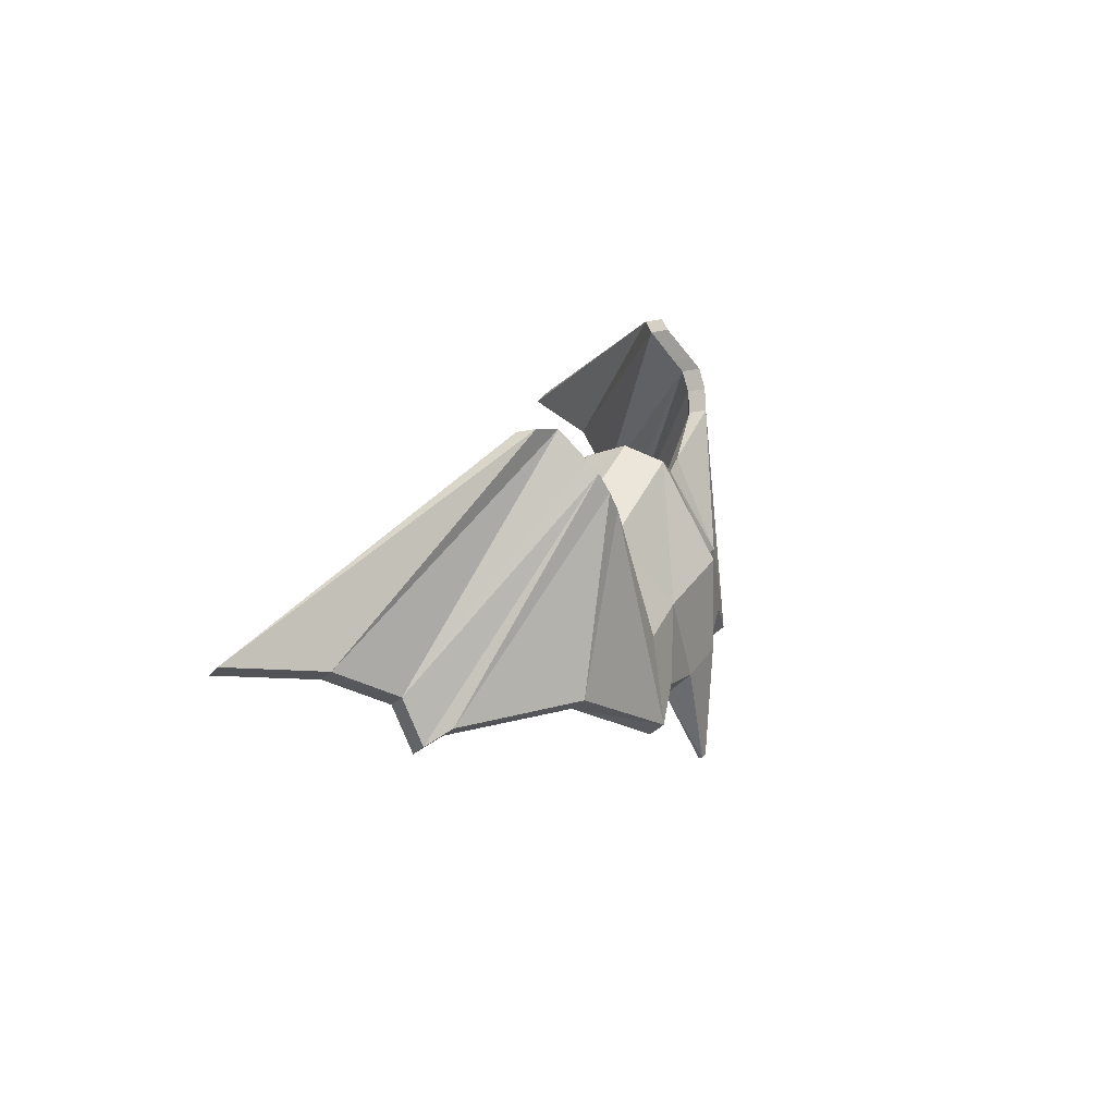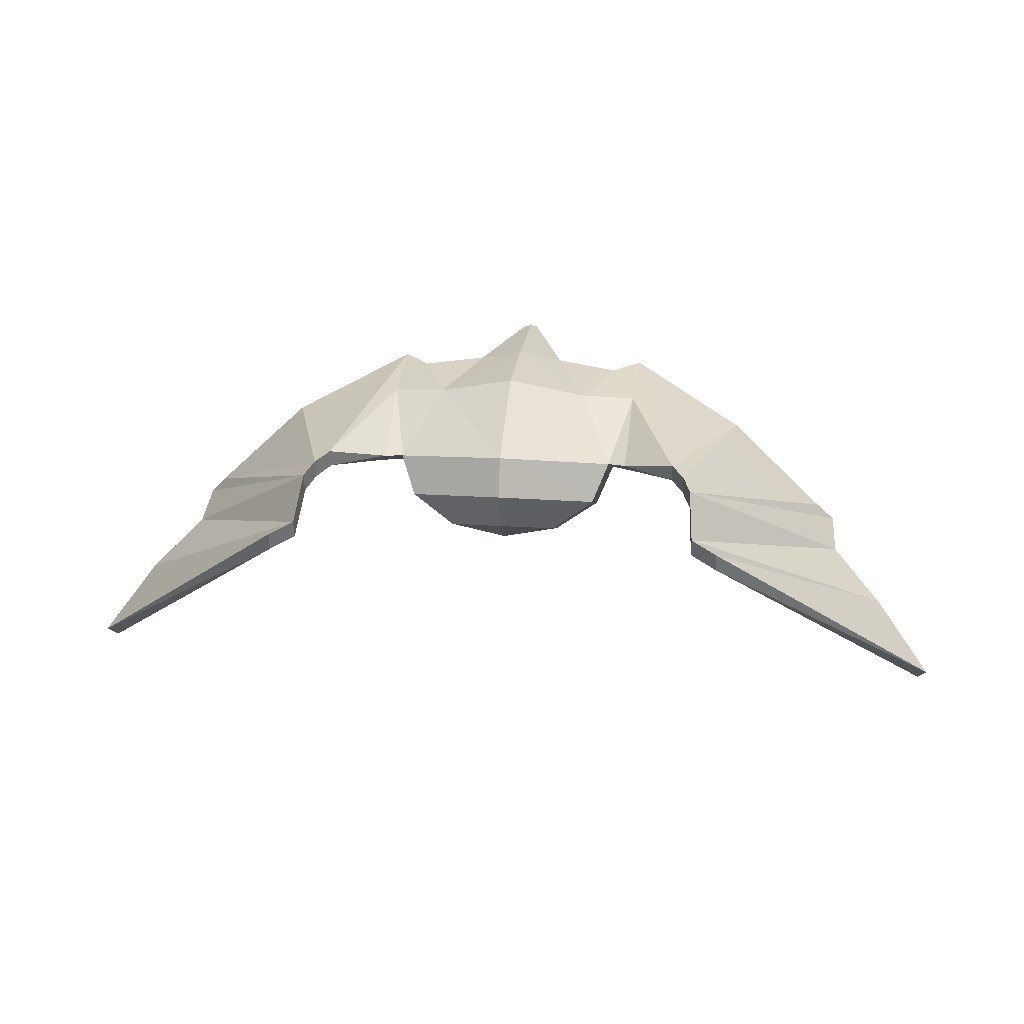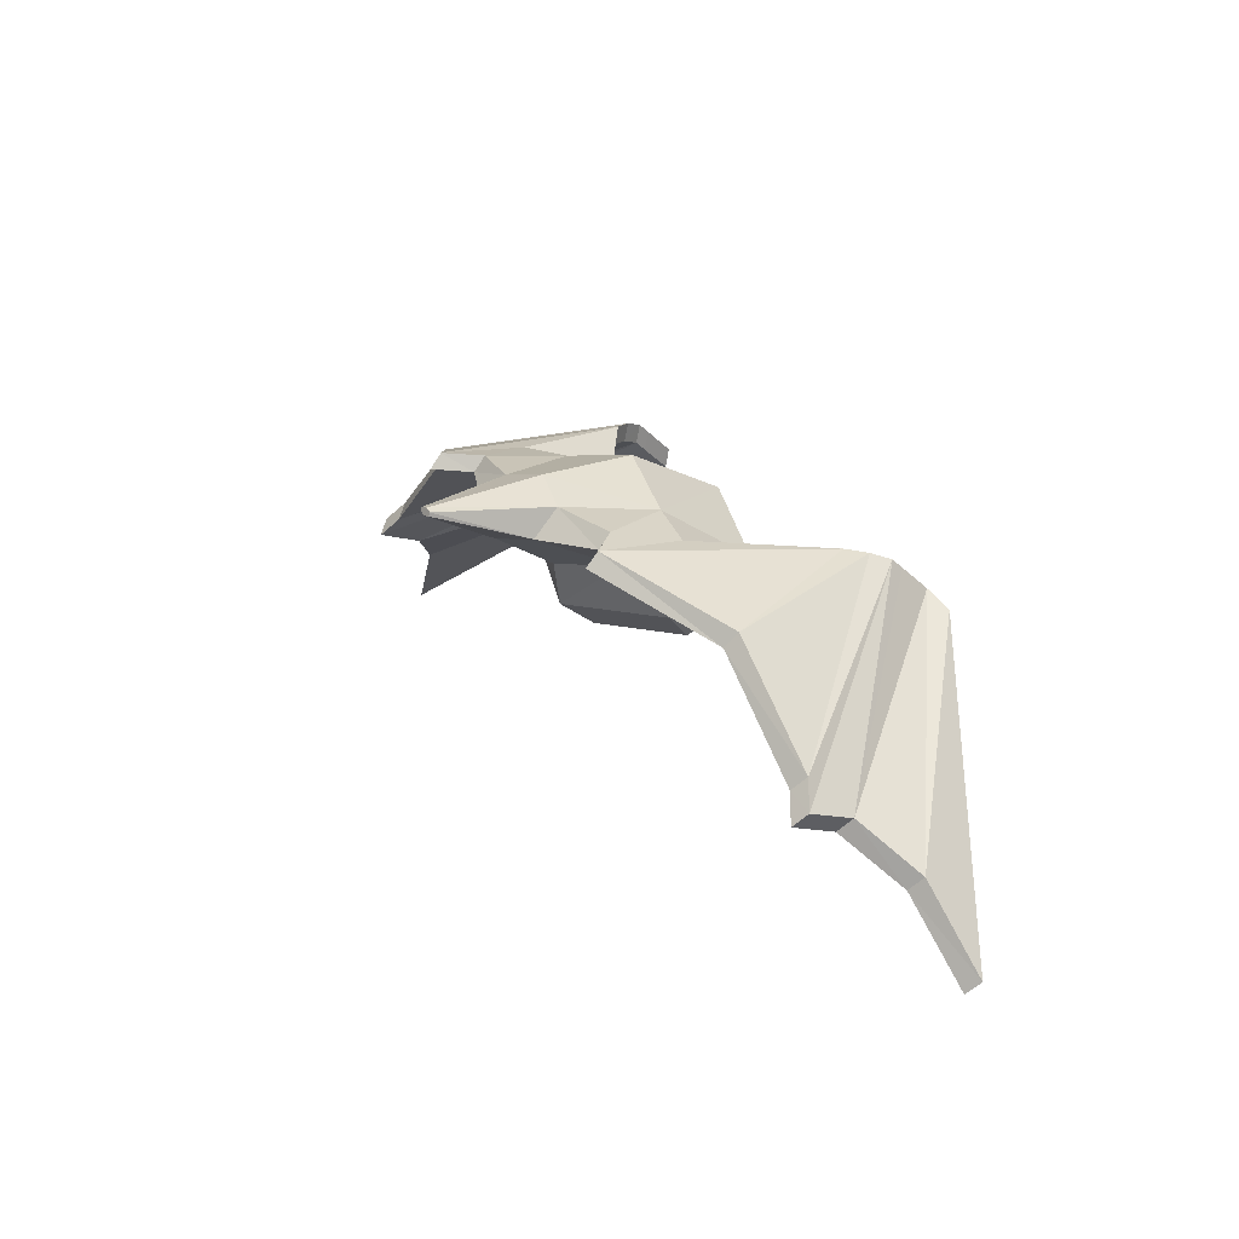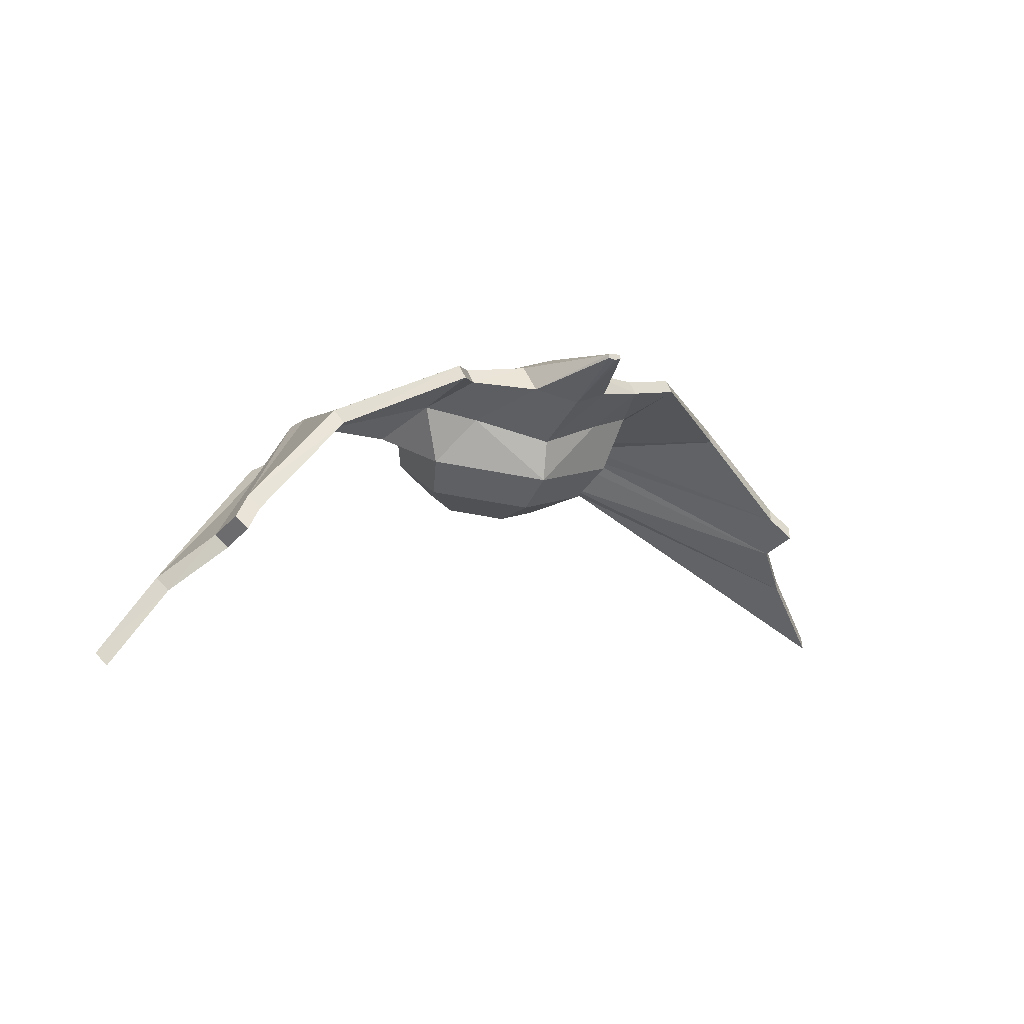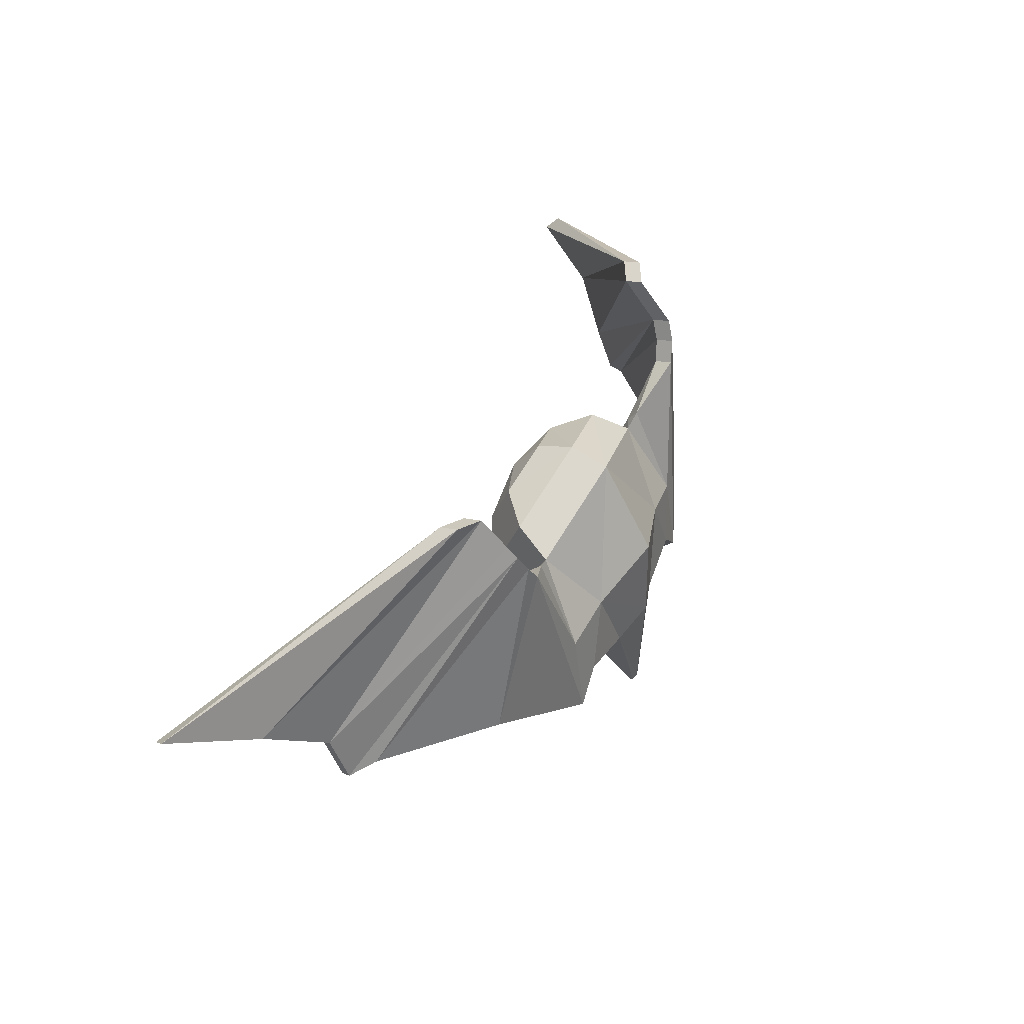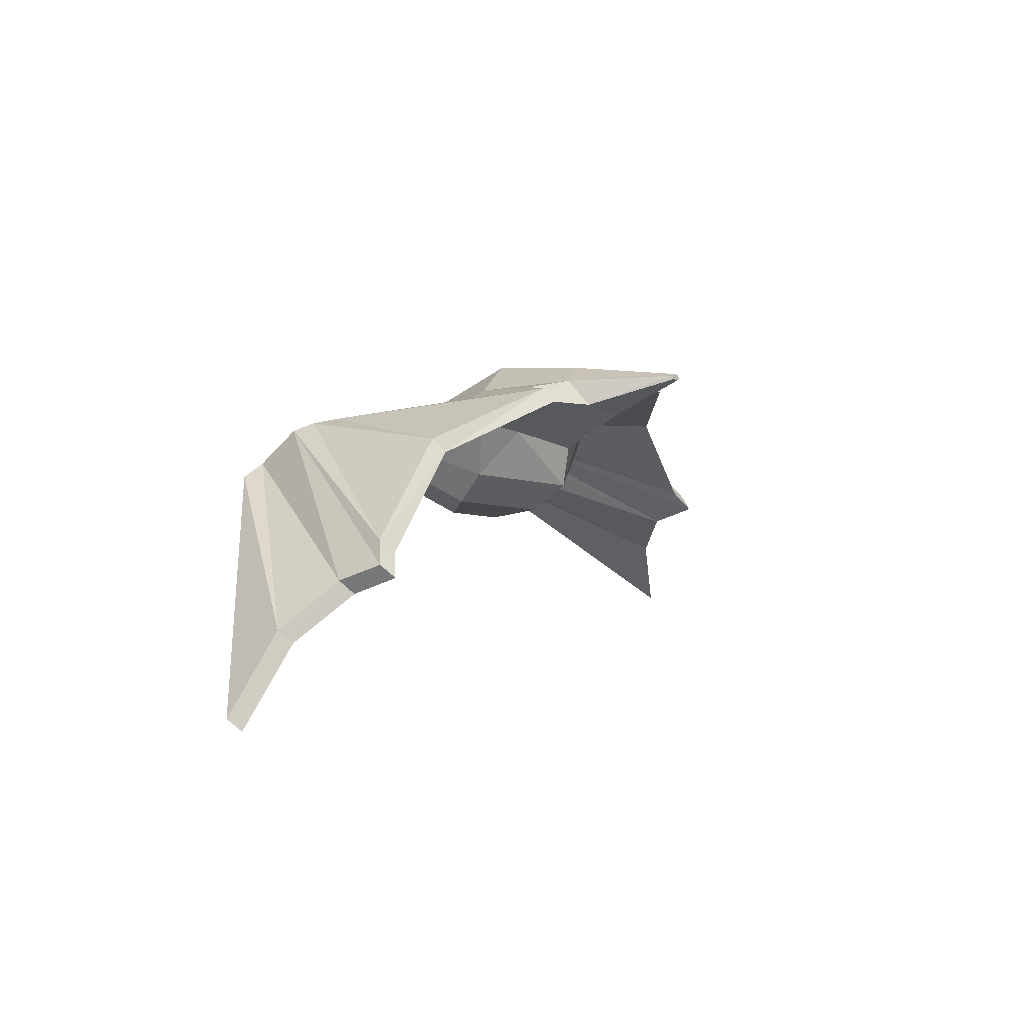
<metadata>
{"format":"obj","ext":"obj","renderer":"f3d","projection":"perspective","resolution":1024,"background":"white","views":[{"elev":19.2,"azim":106.6,"up":"+Z"},{"elev":23.2,"azim":6.6,"up":"+Y"},{"elev":25.6,"azim":-123.2,"up":"+Y"},{"elev":-2.3,"azim":147.6,"up":"+Y"},{"elev":44.3,"azim":114.7,"up":"+Z"},{"elev":6.1,"azim":118.5,"up":"+Y"}]}
</metadata>
<code>
o Sphere
v 0.5203 -0.6826 4.003
v 0.9157 -0.3794 3.982
v 1.06 -0.03096 3.8
v 0.5203 -0.8621 3.586
v 0.9157 -0.6904 3.259
v 1.06 -0.39 2.966
v 0.7404 0.03313 2.691
v 0.06855 0.5737 1.265
v 0.4204 0.3113 2.047
v 0.4204 0.5506 2.28
v 0.7404 0.4464 3.094
v 0.06855 0.6068 1.277
v 1.233 -0.005624 3.891
v 1.243 0.1505 2.84
v 1.252 0.3879 2.962
v 1.012 0.5038 2.416
v 1.011 0.372 2.303
v 1.28 -0.1177 3.726
v 1.28 0.505 2.124
v 1.274 0.3778 2.011
v 1.714 0.00243 4.235
v 1.716 0.1686 4.273
v 2.343 0.05804 2.747
v 2.297 -0.07168 2.634
v 1.831 -0.04546 4.424
v 1.832 0.1278 4.462
v 3.256 -0.8082 2.763
v 3.18 -0.9292 2.65
v 1.908 0.05043 4.648
v 1.908 -0.126 4.61
v 3.434 -1.01 2.646
v 3.358 -1.132 2.533
v 1.917 -0.04741 4.754
v 1.917 -0.2251 4.716
v 3.453 -1.18 3.078
v 3.374 -1.306 2.965
v 2.186 -0.5884 5.034
v 2.186 -0.4165 5.072
v 4.458 -2.319 3.605
v 4.385 -2.436 3.492
v 3.912 -1.597 3.436
v 3.835 -1.719 3.323
v 1.945 -0.4658 4.982
v 1.945 -0.2952 5.02
v 0 -0.5928 4.212
v 0 -0.2239 4.343
v 0 0.1486 4.217
v 0 -0.8593 3.858
v -0.5203 -0.6826 4.003
v -0.9157 -0.3794 3.982
v -1.06 -0.03096 3.8
v -0.5203 -0.8621 3.586
v -0.9157 -0.6904 3.259
v -1.06 -0.39 2.966
v 0 -0.9519 3.377
v 0 -0.8459 2.898
v 0 -0.5696 2.549
v 0 0.6702 2.397
v 0 0.653 3.296
v 0 0.1917 1.93
v 0 -0.1735 2.49
v -0.7404 0.03313 2.691
v 0 0.5571 1.26
v -0.06855 0.5737 1.265
v -0.4204 0.3113 2.047
v -0.4204 0.5506 2.28
v -0.7404 0.4464 3.094
v -0.06855 0.6068 1.277
v 0 0.6233 1.283
v -1.233 -0.005624 3.891
v -1.243 0.1505 2.84
v -1.252 0.3879 2.962
v -1.012 0.5038 2.416
v -1.011 0.372 2.303
v -1.28 -0.1177 3.726
v -1.28 0.505 2.124
v -1.274 0.3778 2.011
v -1.714 0.00243 4.235
v -1.716 0.1686 4.273
v -2.343 0.05804 2.747
v -2.297 -0.07168 2.634
v -1.831 -0.04546 4.424
v -1.832 0.1278 4.462
v -3.256 -0.8082 2.763
v -3.18 -0.9292 2.65
v -1.908 0.05043 4.648
v -1.908 -0.126 4.61
v -3.434 -1.01 2.646
v -3.358 -1.132 2.533
v -1.917 -0.04741 4.754
v -1.917 -0.2251 4.716
v -3.453 -1.18 3.078
v -3.374 -1.306 2.965
v -2.186 -0.5884 5.034
v -2.186 -0.4165 5.072
v -4.458 -2.319 3.605
v -4.385 -2.436 3.492
v -3.912 -1.597 3.436
v -3.835 -1.719 3.323
v -1.945 -0.4658 4.982
v -1.945 -0.2952 5.02
f 46 1 2
f 47 2 3
f 45 48 1
f 2 4 5
f 3 5 6
f 1 48 4
f 6 56 57
f 4 48 55
f 4 56 5
f 10 69 58
f 6 14 18
f 11 58 59
f 9 12 10
f 7 17 14
f 47 11 59
f 60 8 9
f 63 12 8
f 57 7 6
f 61 9 7
f 15 19 16
f 15 13 22
f 11 16 10
f 3 18 13
f 3 15 11
f 10 17 9
f 19 24 20
f 21 20 24
f 14 20 21
f 17 19 20
f 18 14 21
f 19 22 23
f 13 21 22
f 28 31 32
f 28 30 25
f 23 26 27
f 21 26 22
f 24 25 21
f 24 27 28
f 30 33 29
f 29 35 31
f 27 29 31
f 25 29 26
f 42 39 40
f 30 36 34
f 31 36 32
f 37 39 38
f 41 38 39
f 43 38 44
f 42 37 43
f 36 43 34
f 34 44 33
f 35 44 41
f 35 42 36
f 46 49 45
f 47 50 46
f 45 49 48
f 50 52 49
f 51 53 50
f 49 52 48
f 54 56 53
f 52 55 48
f 56 52 53
f 69 66 58
f 54 71 62
f 58 67 59
f 68 65 66
f 62 74 65
f 47 67 51
f 64 60 65
f 68 63 64
f 62 57 54
f 65 61 62
f 76 72 73
f 72 79 70
f 73 67 66
f 51 75 54
f 72 51 67
f 74 66 65
f 81 76 77
f 78 81 77
f 71 77 74
f 74 76 73
f 75 78 71
f 76 80 79
f 70 78 75
f 85 88 84
f 87 85 82
f 80 83 79
f 83 78 79
f 82 81 78
f 81 84 80
f 90 87 86
f 92 86 88
f 84 86 83
f 86 82 83
f 99 96 98
f 87 93 89
f 93 88 89
f 96 94 95
f 98 95 101
f 95 100 101
f 94 99 100
f 100 93 91
f 101 91 90
f 92 101 90
f 99 92 93
f 46 45 1
f 47 46 2
f 2 1 4
f 3 2 5
f 6 5 56
f 4 55 56
f 10 12 69
f 6 7 14
f 11 10 58
f 9 8 12
f 7 9 17
f 47 3 11
f 60 63 8
f 63 69 12
f 57 61 7
f 61 60 9
f 15 22 19
f 11 15 16
f 3 6 18
f 3 13 15
f 10 16 17
f 19 23 24
f 14 17 20
f 17 16 19
f 13 18 21
f 28 27 31
f 28 32 30
f 23 22 26
f 21 25 26
f 24 28 25
f 24 23 27
f 30 34 33
f 29 33 35
f 27 26 29
f 25 30 29
f 42 41 39
f 30 32 36
f 31 35 36
f 37 40 39
f 41 44 38
f 43 37 38
f 42 40 37
f 36 42 43
f 34 43 44
f 35 33 44
f 35 41 42
f 46 50 49
f 47 51 50
f 50 53 52
f 51 54 53
f 54 57 56
f 56 55 52
f 69 68 66
f 54 75 71
f 58 66 67
f 68 64 65
f 62 71 74
f 47 59 67
f 64 63 60
f 68 69 63
f 62 61 57
f 65 60 61
f 76 79 72
f 73 72 67
f 51 70 75
f 72 70 51
f 74 73 66
f 81 80 76
f 71 78 77
f 74 77 76
f 70 79 78
f 85 89 88
f 87 89 85
f 80 84 83
f 83 82 78
f 82 85 81
f 81 85 84
f 90 91 87
f 92 90 86
f 84 88 86
f 86 87 82
f 99 97 96
f 87 91 93
f 93 92 88
f 96 97 94
f 98 96 95
f 95 94 100
f 94 97 99
f 100 99 93
f 101 100 91
f 92 98 101
f 99 98 92

</code>
